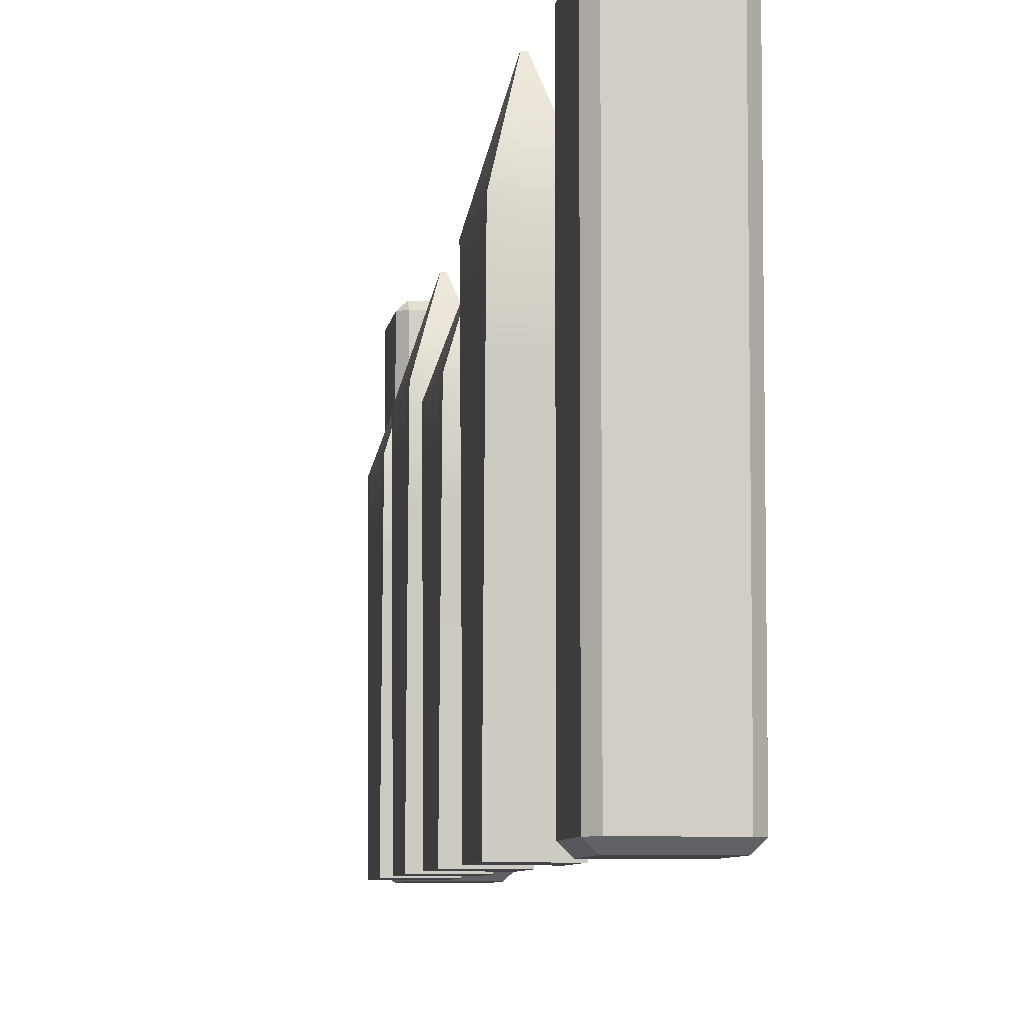
<metadata>
{"format":"obj","ext":"obj","renderer":"f3d","projection":"perspective","resolution":1024,"background":"white","views":[{"elev":-6.8,"azim":-7.4,"up":"+Y"}]}
</metadata>
<code>
g default
v -0.4879 0 -3.52
v -0.3253 0 -3.52
v -0.1626 0 -3.52
v 0 0 -3.52
v -0.4879 1.25 -3.447
v -0.3253 1.25 -3.447
v -0.1626 1.25 -3.447
v 0 1.25 -3.447
v -0.4879 2.5 -3.357
v -0.3253 2.5 -3.357
v -0.1626 2.5 -3.357
v 0 2.5 -3.357
v -0.2621 3.16 -3.86
v -0.25 3.16 -3.86
v -0.2379 3.16 -3.86
v -0.2258 3.16 -3.86
v -0.2621 3.16 -3.866
v -0.25 3.16 -3.866
v -0.2379 3.16 -3.866
v -0.2258 3.16 -3.866
v -0.2621 3.16 -3.881
v -0.25 3.16 -3.881
v -0.2379 3.16 -3.881
v -0.2258 3.16 -3.881
v -0.2621 3.16 -3.887
v -0.25 3.16 -3.887
v -0.2379 3.16 -3.887
v -0.2258 3.16 -3.887
v -0.4879 2.5 -4.39
v -0.3253 2.5 -4.39
v -0.1626 2.5 -4.39
v 0 2.5 -4.39
v -0.4879 1.25 -4.3
v -0.3253 1.25 -4.3
v -0.1626 1.25 -4.3
v 0 1.25 -4.3
v -0.4879 0 -4.227
v -0.3253 0 -4.227
v -0.1626 0 -4.227
v 0 0 -4.227
v -0.4879 0 -4.064
v -0.3253 0 -4.064
v -0.1626 0 -4.064
v 0 0 -4.064
v -0.4879 0 -3.681
v -0.3253 0 -3.681
v -0.1626 0 -3.681
v 0 0 -3.681
v 0 1.25 -4.089
v 0 1.25 -3.657
v 0 2.5 -4.12
v 0 2.5 -3.625
v -0.4879 1.25 -4.089
v -0.4879 1.25 -3.657
v -0.4879 2.5 -4.12
v -0.4879 2.5 -3.625
v -0.2621 3.16 -3.874
v -0.25 3.16 -3.874
v -0.2379 3.16 -3.874
v -0.2258 3.16 -3.874
v 0 2.5 -3.879
v 0 1.25 -3.878
v 0 0 -3.877
v -0.1626 0 -3.877
v -0.3253 0 -3.877
v -0.4879 0 -3.877
v -0.4879 1.25 -3.878
v -0.4879 2.5 -3.879
v -0.4879 1.875 -3.402
v -0.3253 1.875 -3.402
v -0.1626 1.875 -3.402
v 0 1.875 -3.402
v 0 1.875 -3.641
v 0 1.875 -3.878
v 0 1.875 -4.104
v 0 1.875 -4.345
v -0.1626 1.875 -4.345
v -0.3253 1.875 -4.345
v -0.4879 1.875 -4.345
v -0.4879 1.875 -4.104
v -0.4879 1.875 -3.878
v -0.4879 1.875 -3.641
v -0.4879 0.6179 -3.484
v -0.3253 0.6179 -3.484
v -0.1626 0.6179 -3.484
v 0 0.6179 -3.484
v 0 0.6179 -3.669
v 0 0.6179 -3.878
v 0 0.6179 -4.076
v 0 0.6179 -4.263
v -0.1626 0.6179 -4.263
v -0.3253 0.6179 -4.263
v -0.4879 0.6179 -4.263
v -0.4879 0.6179 -4.076
v -0.4879 0.6179 -3.878
v -0.4879 0.6179 -3.669
v -0.4879 0.02859 -3.519
v -0.3253 0.02859 -3.519
v -0.1626 0.02859 -3.519
v 0 0.02859 -3.519
v 0 0.02859 -3.681
v 0 0.02859 -3.877
v 0 0.02859 -4.065
v 0 0.02859 -4.228
v -0.1626 0.02859 -4.228
v -0.3253 0.02859 -4.228
v -0.4879 0.02859 -4.228
v -0.4879 0.02859 -4.065
v -0.4879 0.02859 -3.877
v -0.4879 0.02859 -3.681
v -0.1991 0 -0.07767
v -0.1991 0.07424 0
v -0.2768 0.07424 -0.07767
v 0.5 0.07424 -0.07767
v 0.4223 0.07424 0
v 0.4223 0 -0.07767
v -0.2768 3.74 -0.07767
v -0.1991 3.74 0
v -0.1991 3.814 -0.07767
v 0.4223 3.814 -0.07767
v 0.4223 3.74 0
v 0.5 3.74 -0.07767
v -0.2768 3.74 -0.7925
v -0.1991 3.814 -0.7925
v -0.1991 3.74 -0.8702
v 0.4223 3.74 -0.8702
v 0.4223 3.814 -0.7925
v 0.5 3.74 -0.7925
v -0.2768 0.07424 -0.7925
v -0.1991 0.07424 -0.8702
v -0.1991 0 -0.7925
v 0.4223 0 -0.7925
v 0.4223 0.07424 -0.8702
v 0.5 0.07424 -0.7925
v -0.4879 0 -5.214
v -0.3253 0 -5.214
v -0.1626 0 -5.214
v 0 0 -5.214
v -0.4879 1.36 -5.141
v -0.3253 1.36 -5.141
v -0.1626 1.36 -5.141
v 0 1.36 -5.141
v -0.4879 2.72 -5.05
v -0.3253 2.72 -5.05
v -0.1626 2.72 -5.05
v 0 2.72 -5.05
v -0.2621 3.438 -5.554
v -0.25 3.438 -5.554
v -0.2379 3.438 -5.554
v -0.2258 3.438 -5.554
v -0.2621 3.438 -5.56
v -0.25 3.438 -5.56
v -0.2379 3.438 -5.56
v -0.2258 3.438 -5.56
v -0.2621 3.438 -5.575
v -0.25 3.438 -5.575
v -0.2379 3.438 -5.575
v -0.2258 3.438 -5.575
v -0.2621 3.438 -5.581
v -0.25 3.438 -5.581
v -0.2379 3.438 -5.581
v -0.2258 3.438 -5.581
v -0.4879 2.72 -6.084
v -0.3253 2.72 -6.084
v -0.1626 2.72 -6.084
v 0 2.72 -6.084
v -0.4879 1.36 -5.994
v -0.3253 1.36 -5.994
v -0.1626 1.36 -5.994
v 0 1.36 -5.994
v -0.4879 0 -5.921
v -0.3253 0 -5.921
v -0.1626 0 -5.921
v 0 0 -5.921
v -0.4879 0 -5.758
v -0.3253 0 -5.758
v -0.1626 0 -5.758
v 0 0 -5.758
v -0.4879 0 -5.375
v -0.3253 0 -5.375
v -0.1626 0 -5.375
v 0 0 -5.375
v 0 1.36 -5.783
v 0 1.36 -5.35
v 0 2.72 -5.814
v 0 2.72 -5.319
v -0.4879 1.36 -5.783
v -0.4879 1.36 -5.35
v -0.4879 2.72 -5.814
v -0.4879 2.72 -5.319
v -0.2621 3.438 -5.568
v -0.25 3.438 -5.568
v -0.2379 3.438 -5.568
v -0.2258 3.438 -5.568
v 0 2.72 -5.573
v 0 1.36 -5.572
v 0 0 -5.571
v -0.1626 0 -5.571
v -0.3253 0 -5.571
v -0.4879 0 -5.571
v -0.4879 1.36 -5.572
v -0.4879 2.72 -5.573
v -0.4879 2.039 -5.096
v -0.3253 2.039 -5.096
v -0.1626 2.039 -5.096
v 0 2.039 -5.096
v 0 2.039 -5.335
v 0 2.039 -5.572
v 0 2.039 -5.798
v 0 2.039 -6.039
v -0.1626 2.039 -6.039
v -0.3253 2.039 -6.039
v -0.4879 2.039 -6.039
v -0.4879 2.039 -5.798
v -0.4879 2.039 -5.572
v -0.4879 2.039 -5.335
v -0.4879 0.6723 -5.178
v -0.3253 0.6723 -5.178
v -0.1626 0.6723 -5.178
v 0 0.6723 -5.178
v 0 0.6723 -5.363
v 0 0.6723 -5.571
v 0 0.6723 -5.77
v 0 0.6723 -5.957
v -0.1626 0.6723 -5.957
v -0.3253 0.6723 -5.957
v -0.4879 0.6723 -5.957
v -0.4879 0.6723 -5.77
v -0.4879 0.6723 -5.571
v -0.4879 0.6723 -5.363
v -0.4879 0.03111 -5.213
v -0.3253 0.03111 -5.213
v -0.1626 0.03111 -5.213
v 0 0.03111 -5.213
v 0 0.03111 -5.374
v 0 0.03111 -5.571
v 0 0.03111 -5.759
v 0 0.03111 -5.922
v -0.1626 0.03111 -5.922
v -0.3253 0.03111 -5.922
v -0.4879 0.03111 -5.922
v -0.4879 0.03111 -5.759
v -0.4879 0.03111 -5.571
v -0.4879 0.03111 -5.374
v 0.08599 0.4194 -0.03462
v 0.08599 0.4489 0
v 0.05648 0.4489 -0.03462
v 0.3516 0.4489 -0.03462
v 0.3221 0.4489 0
v 0.3221 0.4194 -0.03462
v 0.05648 0.9875 -0.03462
v 0.08599 0.9875 0
v 0.08599 1.017 -0.03462
v 0.3221 1.017 -0.03462
v 0.3221 0.9875 0
v 0.3516 0.9875 -0.03462
v 0.05648 0.9875 -8.199
v 0.08599 1.017 -8.199
v 0.08599 0.9875 -8.234
v 0.3221 0.9875 -8.234
v 0.3221 1.017 -8.199
v 0.3516 0.9875 -8.199
v 0.05648 0.4489 -8.199
v 0.08599 0.4489 -8.234
v 0.08599 0.4194 -8.199
v 0.3221 0.4194 -8.199
v 0.3221 0.4489 -8.234
v 0.3516 0.4489 -8.199
v 0.08599 1.509 -0.03462
v 0.08599 1.539 0
v 0.05648 1.539 -0.03462
v 0.3516 1.539 -0.03462
v 0.3221 1.539 0
v 0.3221 1.509 -0.03462
v 0.05648 2.077 -0.03462
v 0.08599 2.077 0
v 0.08599 2.107 -0.03462
v 0.3221 2.107 -0.03462
v 0.3221 2.077 0
v 0.3516 2.077 -0.03462
v 0.05648 2.077 -8.199
v 0.08599 2.107 -8.199
v 0.08599 2.077 -8.234
v 0.3221 2.077 -8.234
v 0.3221 2.107 -8.199
v 0.3516 2.077 -8.199
v 0.05648 1.539 -8.199
v 0.08599 1.539 -8.234
v 0.08599 1.509 -8.199
v 0.3221 1.509 -8.199
v 0.3221 1.539 -8.234
v 0.3516 1.539 -8.199
v -0.1991 0 -8.078
v -0.1991 0.07252 -8
v -0.2768 0.07252 -8.078
v 0.5 0.07252 -8.078
v 0.4223 0.07252 -8
v 0.4223 0 -8.078
v -0.2768 3.654 -8.078
v -0.1991 3.654 -8
v -0.1991 3.726 -8.078
v 0.4223 3.726 -8.078
v 0.4223 3.654 -8
v 0.5 3.654 -8.078
v -0.2768 3.654 -8.793
v -0.1991 3.726 -8.793
v -0.1991 3.654 -8.87
v 0.4223 3.654 -8.87
v 0.4223 3.726 -8.793
v 0.5 3.654 -8.793
v -0.2768 0.07252 -8.793
v -0.1991 0.07252 -8.87
v -0.1991 0 -8.793
v 0.4223 0 -8.793
v 0.4223 0.07252 -8.87
v 0.5 0.07252 -8.793
v -0.4879 0 -1.701
v -0.3253 0 -1.701
v -0.1626 0 -1.701
v 0 0 -1.701
v -0.4879 1.523 -1.623
v -0.3253 1.523 -1.623
v -0.1626 1.523 -1.623
v 0 1.523 -1.623
v -0.4879 3.045 -1.528
v -0.3253 3.045 -1.528
v -0.1626 3.045 -1.528
v 0 3.045 -1.528
v -0.2621 3.85 -2.061
v -0.25 3.85 -2.061
v -0.2379 3.85 -2.061
v -0.2258 3.85 -2.061
v -0.2621 3.85 -2.068
v -0.25 3.85 -2.068
v -0.2379 3.85 -2.068
v -0.2258 3.85 -2.068
v -0.2621 3.85 -2.083
v -0.25 3.85 -2.083
v -0.2379 3.85 -2.083
v -0.2258 3.85 -2.083
v -0.2621 3.85 -2.09
v -0.25 3.85 -2.09
v -0.2379 3.85 -2.09
v -0.2258 3.85 -2.09
v -0.4879 3.045 -2.623
v -0.3253 3.045 -2.623
v -0.1626 3.045 -2.623
v 0 3.045 -2.623
v -0.4879 1.523 -2.528
v -0.3253 1.523 -2.528
v -0.1626 1.523 -2.528
v 0 1.523 -2.528
v -0.4879 0 -2.45
v -0.3253 0 -2.45
v -0.1626 0 -2.45
v 0 0 -2.45
v -0.4879 0 -2.277
v -0.3253 0 -2.277
v -0.1626 0 -2.277
v 0 0 -2.277
v -0.4879 0 -1.872
v -0.3253 0 -1.872
v -0.1626 0 -1.872
v 0 0 -1.872
v 0 1.523 -2.303
v 0 1.523 -1.846
v 0 3.045 -2.337
v 0 3.045 -1.812
v -0.4879 1.523 -2.303
v -0.4879 1.523 -1.846
v -0.4879 3.045 -2.337
v -0.4879 3.045 -1.812
v -0.2621 3.85 -2.076
v -0.25 3.85 -2.076
v -0.2379 3.85 -2.076
v -0.2258 3.85 -2.076
v 0 3.045 -2.081
v 0 1.523 -2.08
v 0 0 -2.079
v -0.1626 0 -2.079
v -0.3253 0 -2.079
v -0.4879 0 -2.079
v -0.4879 1.523 -2.08
v -0.4879 3.045 -2.081
v -0.4879 2.284 -1.576
v -0.3253 2.284 -1.576
v -0.1626 2.284 -1.576
v 0 2.284 -1.576
v 0 2.284 -1.829
v 0 2.284 -2.081
v 0 2.284 -2.32
v 0 2.284 -2.575
v -0.1626 2.284 -2.575
v -0.3253 2.284 -2.575
v -0.4879 2.284 -2.575
v -0.4879 2.284 -2.32
v -0.4879 2.284 -2.081
v -0.4879 2.284 -1.829
v -0.4879 0.7528 -1.663
v -0.3253 0.7528 -1.663
v -0.1626 0.7528 -1.663
v 0 0.7528 -1.663
v 0 0.7528 -1.859
v 0 0.7528 -2.08
v 0 0.7528 -2.29
v 0 0.7528 -2.488
v -0.1626 0.7528 -2.488
v -0.3253 0.7528 -2.488
v -0.4879 0.7528 -2.488
v -0.4879 0.7528 -2.29
v -0.4879 0.7528 -2.08
v -0.4879 0.7528 -1.859
v -0.4879 0.03483 -1.7
v -0.3253 0.03483 -1.7
v -0.1626 0.03483 -1.7
v 0 0.03483 -1.7
v 0 0.03483 -1.871
v 0 0.03483 -2.079
v 0 0.03483 -2.278
v 0 0.03483 -2.451
v -0.1626 0.03483 -2.451
v -0.3253 0.03483 -2.451
v -0.4879 0.03483 -2.451
v -0.4879 0.03483 -2.278
v -0.4879 0.03483 -2.079
v -0.4879 0.03483 -1.871
v -0.4879 0 -6.737
v -0.3253 0 -6.737
v -0.1626 0 -6.737
v 0 0 -6.737
v -0.4879 1.261 -6.659
v -0.3253 1.261 -6.659
v -0.1626 1.261 -6.659
v 0 1.261 -6.659
v -0.4879 2.521 -6.564
v -0.3253 2.521 -6.564
v -0.1626 2.521 -6.564
v 0 2.521 -6.564
v -0.2621 3.188 -7.097
v -0.25 3.188 -7.097
v -0.2379 3.188 -7.097
v -0.2258 3.188 -7.097
v -0.2621 3.188 -7.104
v -0.25 3.188 -7.104
v -0.2379 3.188 -7.104
v -0.2258 3.188 -7.104
v -0.2621 3.188 -7.119
v -0.25 3.188 -7.119
v -0.2379 3.188 -7.119
v -0.2258 3.188 -7.119
v -0.2621 3.188 -7.126
v -0.25 3.188 -7.126
v -0.2379 3.188 -7.126
v -0.2258 3.188 -7.126
v -0.4879 2.521 -7.659
v -0.3253 2.521 -7.659
v -0.1626 2.521 -7.659
v 0 2.521 -7.659
v -0.4879 1.261 -7.564
v -0.3253 1.261 -7.564
v -0.1626 1.261 -7.564
v 0 1.261 -7.564
v -0.4879 0 -7.486
v -0.3253 0 -7.486
v -0.1626 0 -7.486
v 0 0 -7.486
v -0.4879 0 -7.313
v -0.3253 0 -7.313
v -0.1626 0 -7.313
v 0 0 -7.313
v -0.4879 0 -6.908
v -0.3253 0 -6.908
v -0.1626 0 -6.908
v 0 0 -6.908
v 0 1.261 -7.339
v 0 1.261 -6.882
v 0 2.521 -7.373
v 0 2.521 -6.848
v -0.4879 1.261 -7.339
v -0.4879 1.261 -6.882
v -0.4879 2.521 -7.373
v -0.4879 2.521 -6.848
v -0.2621 3.188 -7.112
v -0.25 3.188 -7.112
v -0.2379 3.188 -7.112
v -0.2258 3.188 -7.112
v 0 2.521 -7.117
v 0 1.261 -7.116
v 0 0 -7.115
v -0.1626 0 -7.115
v -0.3253 0 -7.115
v -0.4879 0 -7.115
v -0.4879 1.261 -7.116
v -0.4879 2.521 -7.117
v -0.4879 1.891 -6.612
v -0.3253 1.891 -6.612
v -0.1626 1.891 -6.612
v 0 1.891 -6.612
v 0 1.891 -6.865
v 0 1.891 -7.117
v 0 1.891 -7.356
v 0 1.891 -7.611
v -0.1626 1.891 -7.611
v -0.3253 1.891 -7.611
v -0.4879 1.891 -7.611
v -0.4879 1.891 -7.356
v -0.4879 1.891 -7.117
v -0.4879 1.891 -6.865
v -0.4879 0.6232 -6.699
v -0.3253 0.6232 -6.699
v -0.1626 0.6232 -6.699
v 0 0.6232 -6.699
v 0 0.6232 -6.895
v 0 0.6232 -7.116
v 0 0.6232 -7.326
v 0 0.6232 -7.524
v -0.1626 0.6232 -7.524
v -0.3253 0.6232 -7.524
v -0.4879 0.6232 -7.524
v -0.4879 0.6232 -7.326
v -0.4879 0.6232 -7.116
v -0.4879 0.6232 -6.895
v -0.4879 0.02884 -6.736
v -0.3253 0.02884 -6.736
v -0.1626 0.02884 -6.736
v 0 0.02884 -6.736
v 0 0.02884 -6.907
v 0 0.02884 -7.115
v 0 0.02884 -7.314
v 0 0.02884 -7.487
v -0.1626 0.02884 -7.487
v -0.3253 0.02884 -7.487
v -0.4879 0.02884 -7.487
v -0.4879 0.02884 -7.314
v -0.4879 0.02884 -7.115
v -0.4879 0.02884 -6.907
g pCube9
f 83 84 6 5
f 84 85 7 6
f 85 86 8 7
f 69 70 10 9
f 70 71 11 10
f 71 72 12 11
f 9 10 14 13
f 10 11 15 14
f 11 12 16 15
f 13 14 18 17
f 14 15 19 18
f 15 16 20 19
f 57 58 22 21
f 58 59 23 22
f 59 60 24 23
f 21 22 26 25
f 22 23 27 26
f 23 24 28 27
f 25 26 30 29
f 26 27 31 30
f 27 28 32 31
f 29 30 78 79
f 30 31 77 78
f 31 32 76 77
f 33 34 92 93
f 34 35 91 92
f 35 36 90 91
f 37 38 42 41
f 38 39 43 42
f 39 40 44 43
f 41 42 65 66
f 42 43 64 65
f 43 44 63 64
f 45 46 2 1
f 46 47 3 2
f 47 48 4 3
f 89 90 36 49
f 62 88 89 49
f 86 87 50 8
f 75 76 32 51
f 61 74 75 51
f 72 73 52 12
f 51 32 28 24
f 60 61 51 24
f 12 52 20 16
f 93 94 53 33
f 94 95 67 53
f 96 83 5 54
f 79 80 55 29
f 80 81 68 55
f 82 69 9 56
f 29 55 21 25
f 55 68 57 21
f 56 9 13 17
f 17 18 58 57
f 18 19 59 58
f 19 20 60 59
f 52 61 60 20
f 73 74 61 52
f 87 88 62 50
f 64 63 48 47
f 65 64 47 46
f 66 65 46 45
f 67 95 96 54
f 68 81 82 56
f 57 68 56 17
f 5 6 70 69
f 6 7 71 70
f 7 8 72 71
f 8 50 73 72
f 50 62 74 73
f 75 74 62 49
f 49 36 76 75
f 77 76 36 35
f 78 77 35 34
f 79 78 34 33
f 33 53 80 79
f 53 67 81 80
f 82 81 67 54
f 54 5 69 82
f 97 98 84 83
f 98 99 85 84
f 99 100 86 85
f 100 101 87 86
f 101 102 88 87
f 89 88 102 103
f 103 104 90 89
f 91 90 104 105
f 92 91 105 106
f 93 92 106 107
f 107 108 94 93
f 108 109 95 94
f 96 95 109 110
f 110 97 83 96
f 1 2 98 97
f 2 3 99 98
f 3 4 100 99
f 4 48 101 100
f 48 63 102 101
f 103 102 63 44
f 44 40 104 103
f 105 104 40 39
f 106 105 39 38
f 107 106 38 37
f 37 41 108 107
f 41 66 109 108
f 110 109 66 45
f 45 1 97 110
f 111 113 129 131
f 112 111 116 115
f 113 112 118 117
f 114 116 132 134
f 115 114 122 121
f 117 119 124 123
f 119 118 121 120
f 120 122 128 127
f 123 125 130 129
f 125 124 127 126
f 126 128 134 133
f 131 130 133 132
f 112 115 121 118
f 119 120 127 124
f 125 126 133 130
f 131 132 116 111
f 114 134 128 122
f 129 113 117 123
f 111 112 113
f 114 115 116
f 117 118 119
f 120 121 122
f 123 124 125
f 126 127 128
f 129 130 131
f 132 133 134
f 217 218 140 139
f 218 219 141 140
f 219 220 142 141
f 203 204 144 143
f 204 205 145 144
f 205 206 146 145
f 143 144 148 147
f 144 145 149 148
f 145 146 150 149
f 147 148 152 151
f 148 149 153 152
f 149 150 154 153
f 191 192 156 155
f 192 193 157 156
f 193 194 158 157
f 155 156 160 159
f 156 157 161 160
f 157 158 162 161
f 159 160 164 163
f 160 161 165 164
f 161 162 166 165
f 163 164 212 213
f 164 165 211 212
f 165 166 210 211
f 167 168 226 227
f 168 169 225 226
f 169 170 224 225
f 171 172 176 175
f 172 173 177 176
f 173 174 178 177
f 175 176 199 200
f 176 177 198 199
f 177 178 197 198
f 179 180 136 135
f 180 181 137 136
f 181 182 138 137
f 223 224 170 183
f 196 222 223 183
f 220 221 184 142
f 209 210 166 185
f 195 208 209 185
f 206 207 186 146
f 185 166 162 158
f 194 195 185 158
f 146 186 154 150
f 227 228 187 167
f 228 229 201 187
f 230 217 139 188
f 213 214 189 163
f 214 215 202 189
f 216 203 143 190
f 163 189 155 159
f 189 202 191 155
f 190 143 147 151
f 151 152 192 191
f 152 153 193 192
f 153 154 194 193
f 186 195 194 154
f 207 208 195 186
f 221 222 196 184
f 198 197 182 181
f 199 198 181 180
f 200 199 180 179
f 201 229 230 188
f 202 215 216 190
f 191 202 190 151
f 139 140 204 203
f 140 141 205 204
f 141 142 206 205
f 142 184 207 206
f 184 196 208 207
f 209 208 196 183
f 183 170 210 209
f 211 210 170 169
f 212 211 169 168
f 213 212 168 167
f 167 187 214 213
f 187 201 215 214
f 216 215 201 188
f 188 139 203 216
f 231 232 218 217
f 232 233 219 218
f 233 234 220 219
f 234 235 221 220
f 235 236 222 221
f 223 222 236 237
f 237 238 224 223
f 225 224 238 239
f 226 225 239 240
f 227 226 240 241
f 241 242 228 227
f 242 243 229 228
f 230 229 243 244
f 244 231 217 230
f 135 136 232 231
f 136 137 233 232
f 137 138 234 233
f 138 182 235 234
f 182 197 236 235
f 237 236 197 178
f 178 174 238 237
f 239 238 174 173
f 240 239 173 172
f 241 240 172 171
f 171 175 242 241
f 175 200 243 242
f 244 243 200 179
f 179 135 231 244
f 245 247 263 265
f 246 245 250 249
f 247 246 252 251
f 248 250 266 268
f 249 248 256 255
f 251 253 258 257
f 253 252 255 254
f 254 256 262 261
f 257 259 264 263
f 259 258 261 260
f 260 262 268 267
f 265 264 267 266
f 246 249 255 252
f 253 254 261 258
f 259 260 267 264
f 265 266 250 245
f 248 268 262 256
f 263 247 251 257
f 245 246 247
f 248 249 250
f 251 252 253
f 254 255 256
f 257 258 259
f 260 261 262
f 263 264 265
f 266 267 268
f 269 271 287 289
f 270 269 274 273
f 271 270 276 275
f 272 274 290 292
f 273 272 280 279
f 275 277 282 281
f 277 276 279 278
f 278 280 286 285
f 281 283 288 287
f 283 282 285 284
f 284 286 292 291
f 289 288 291 290
f 270 273 279 276
f 277 278 285 282
f 283 284 291 288
f 289 290 274 269
f 272 292 286 280
f 287 271 275 281
f 269 270 271
f 272 273 274
f 275 276 277
f 278 279 280
f 281 282 283
f 284 285 286
f 287 288 289
f 290 291 292
f 293 295 311 313
f 294 293 298 297
f 295 294 300 299
f 296 298 314 316
f 297 296 304 303
f 299 301 306 305
f 301 300 303 302
f 302 304 310 309
f 305 307 312 311
f 307 306 309 308
f 308 310 316 315
f 313 312 315 314
f 294 297 303 300
f 301 302 309 306
f 307 308 315 312
f 313 314 298 293
f 296 316 310 304
f 311 295 299 305
f 293 294 295
f 296 297 298
f 299 300 301
f 302 303 304
f 305 306 307
f 308 309 310
f 311 312 313
f 314 315 316
f 399 400 322 321
f 400 401 323 322
f 401 402 324 323
f 385 386 326 325
f 386 387 327 326
f 387 388 328 327
f 325 326 330 329
f 326 327 331 330
f 327 328 332 331
f 329 330 334 333
f 330 331 335 334
f 331 332 336 335
f 373 374 338 337
f 374 375 339 338
f 375 376 340 339
f 337 338 342 341
f 338 339 343 342
f 339 340 344 343
f 341 342 346 345
f 342 343 347 346
f 343 344 348 347
f 345 346 394 395
f 346 347 393 394
f 347 348 392 393
f 349 350 408 409
f 350 351 407 408
f 351 352 406 407
f 353 354 358 357
f 354 355 359 358
f 355 356 360 359
f 357 358 381 382
f 358 359 380 381
f 359 360 379 380
f 361 362 318 317
f 362 363 319 318
f 363 364 320 319
f 405 406 352 365
f 378 404 405 365
f 402 403 366 324
f 391 392 348 367
f 377 390 391 367
f 388 389 368 328
f 367 348 344 340
f 376 377 367 340
f 328 368 336 332
f 409 410 369 349
f 410 411 383 369
f 412 399 321 370
f 395 396 371 345
f 396 397 384 371
f 398 385 325 372
f 345 371 337 341
f 371 384 373 337
f 372 325 329 333
f 333 334 374 373
f 334 335 375 374
f 335 336 376 375
f 368 377 376 336
f 389 390 377 368
f 403 404 378 366
f 380 379 364 363
f 381 380 363 362
f 382 381 362 361
f 383 411 412 370
f 384 397 398 372
f 373 384 372 333
f 321 322 386 385
f 322 323 387 386
f 323 324 388 387
f 324 366 389 388
f 366 378 390 389
f 391 390 378 365
f 365 352 392 391
f 393 392 352 351
f 394 393 351 350
f 395 394 350 349
f 349 369 396 395
f 369 383 397 396
f 398 397 383 370
f 370 321 385 398
f 413 414 400 399
f 414 415 401 400
f 415 416 402 401
f 416 417 403 402
f 417 418 404 403
f 405 404 418 419
f 419 420 406 405
f 407 406 420 421
f 408 407 421 422
f 409 408 422 423
f 423 424 410 409
f 424 425 411 410
f 412 411 425 426
f 426 413 399 412
f 317 318 414 413
f 318 319 415 414
f 319 320 416 415
f 320 364 417 416
f 364 379 418 417
f 419 418 379 360
f 360 356 420 419
f 421 420 356 355
f 422 421 355 354
f 423 422 354 353
f 353 357 424 423
f 357 382 425 424
f 426 425 382 361
f 361 317 413 426
f 509 510 432 431
f 510 511 433 432
f 511 512 434 433
f 495 496 436 435
f 496 497 437 436
f 497 498 438 437
f 435 436 440 439
f 436 437 441 440
f 437 438 442 441
f 439 440 444 443
f 440 441 445 444
f 441 442 446 445
f 483 484 448 447
f 484 485 449 448
f 485 486 450 449
f 447 448 452 451
f 448 449 453 452
f 449 450 454 453
f 451 452 456 455
f 452 453 457 456
f 453 454 458 457
f 455 456 504 505
f 456 457 503 504
f 457 458 502 503
f 459 460 518 519
f 460 461 517 518
f 461 462 516 517
f 463 464 468 467
f 464 465 469 468
f 465 466 470 469
f 467 468 491 492
f 468 469 490 491
f 469 470 489 490
f 471 472 428 427
f 472 473 429 428
f 473 474 430 429
f 515 516 462 475
f 488 514 515 475
f 512 513 476 434
f 501 502 458 477
f 487 500 501 477
f 498 499 478 438
f 477 458 454 450
f 486 487 477 450
f 438 478 446 442
f 519 520 479 459
f 520 521 493 479
f 522 509 431 480
f 505 506 481 455
f 506 507 494 481
f 508 495 435 482
f 455 481 447 451
f 481 494 483 447
f 482 435 439 443
f 443 444 484 483
f 444 445 485 484
f 445 446 486 485
f 478 487 486 446
f 499 500 487 478
f 513 514 488 476
f 490 489 474 473
f 491 490 473 472
f 492 491 472 471
f 493 521 522 480
f 494 507 508 482
f 483 494 482 443
f 431 432 496 495
f 432 433 497 496
f 433 434 498 497
f 434 476 499 498
f 476 488 500 499
f 501 500 488 475
f 475 462 502 501
f 503 502 462 461
f 504 503 461 460
f 505 504 460 459
f 459 479 506 505
f 479 493 507 506
f 508 507 493 480
f 480 431 495 508
f 523 524 510 509
f 524 525 511 510
f 525 526 512 511
f 526 527 513 512
f 527 528 514 513
f 515 514 528 529
f 529 530 516 515
f 517 516 530 531
f 518 517 531 532
f 519 518 532 533
f 533 534 520 519
f 534 535 521 520
f 522 521 535 536
f 536 523 509 522
f 427 428 524 523
f 428 429 525 524
f 429 430 526 525
f 430 474 527 526
f 474 489 528 527
f 529 528 489 470
f 470 466 530 529
f 531 530 466 465
f 532 531 465 464
f 533 532 464 463
f 463 467 534 533
f 467 492 535 534
f 536 535 492 471
f 471 427 523 536

</code>
